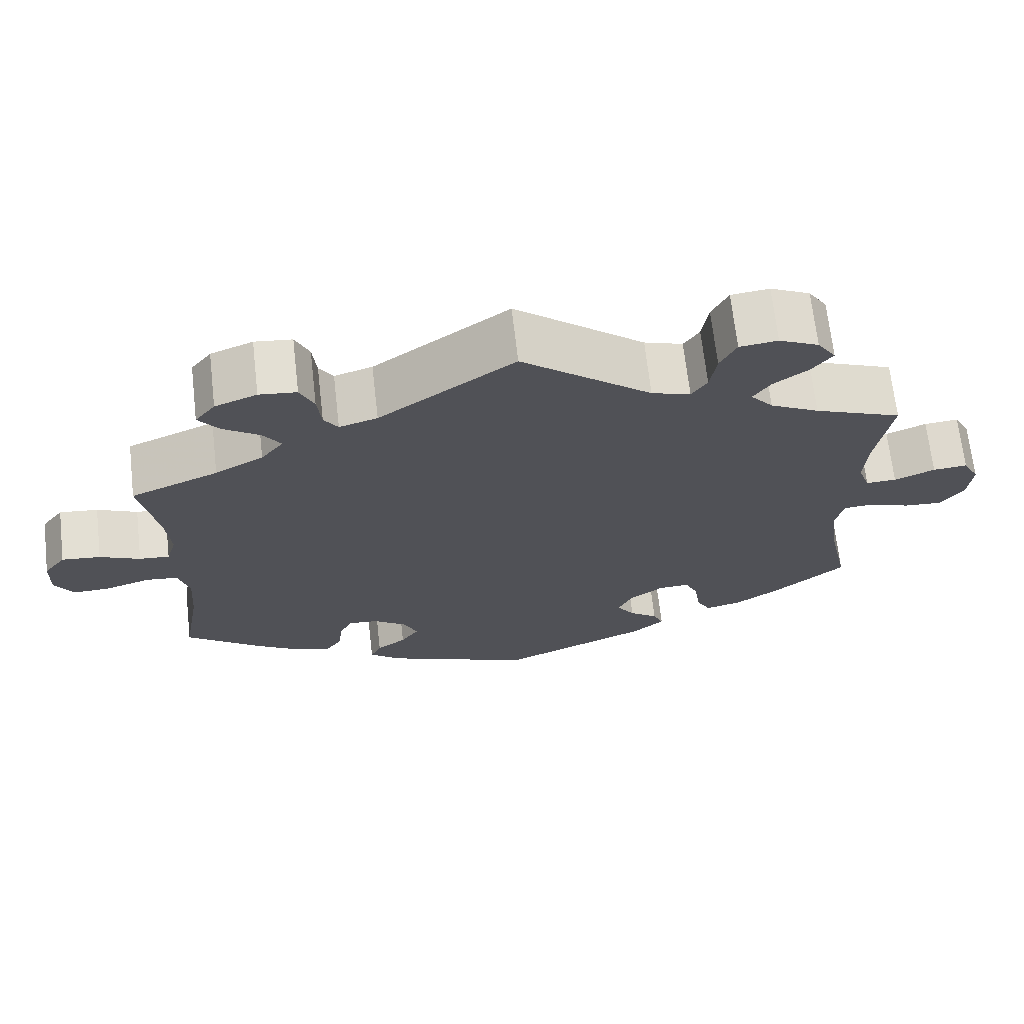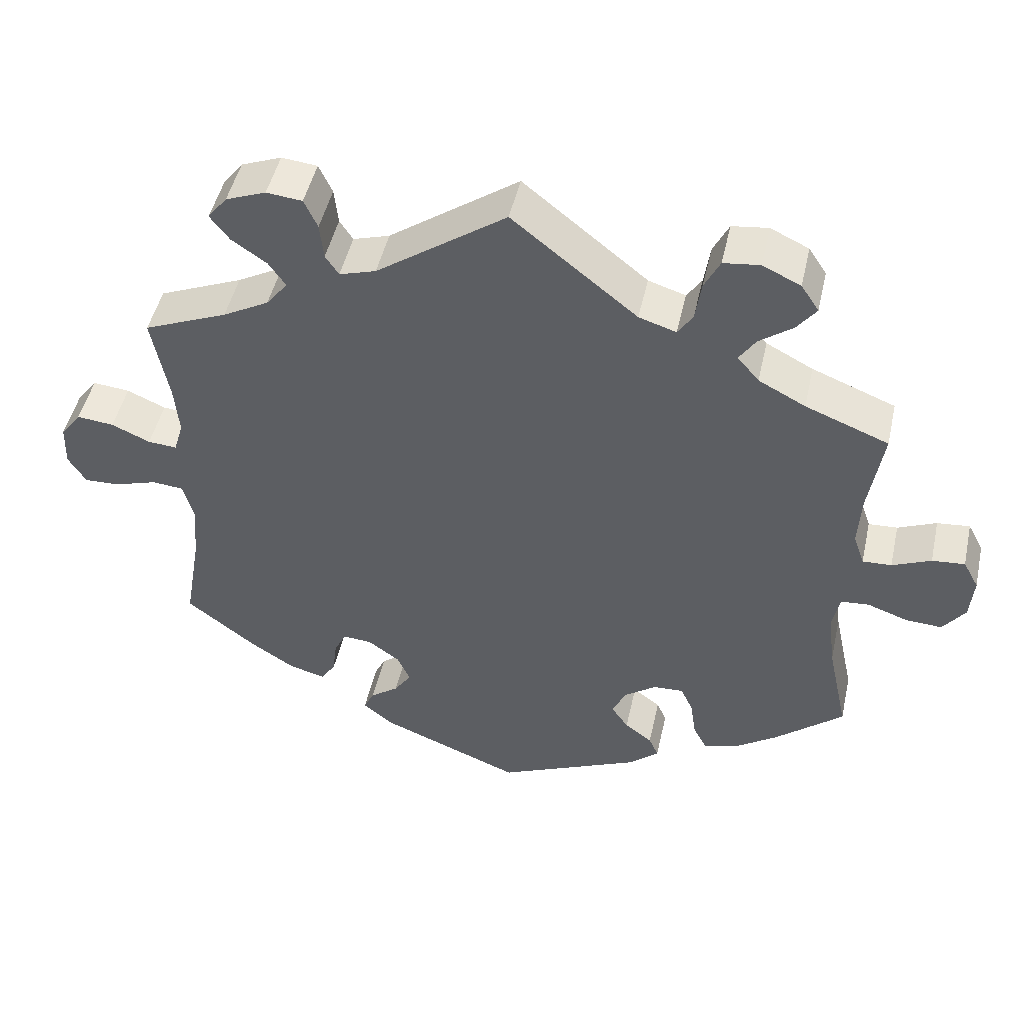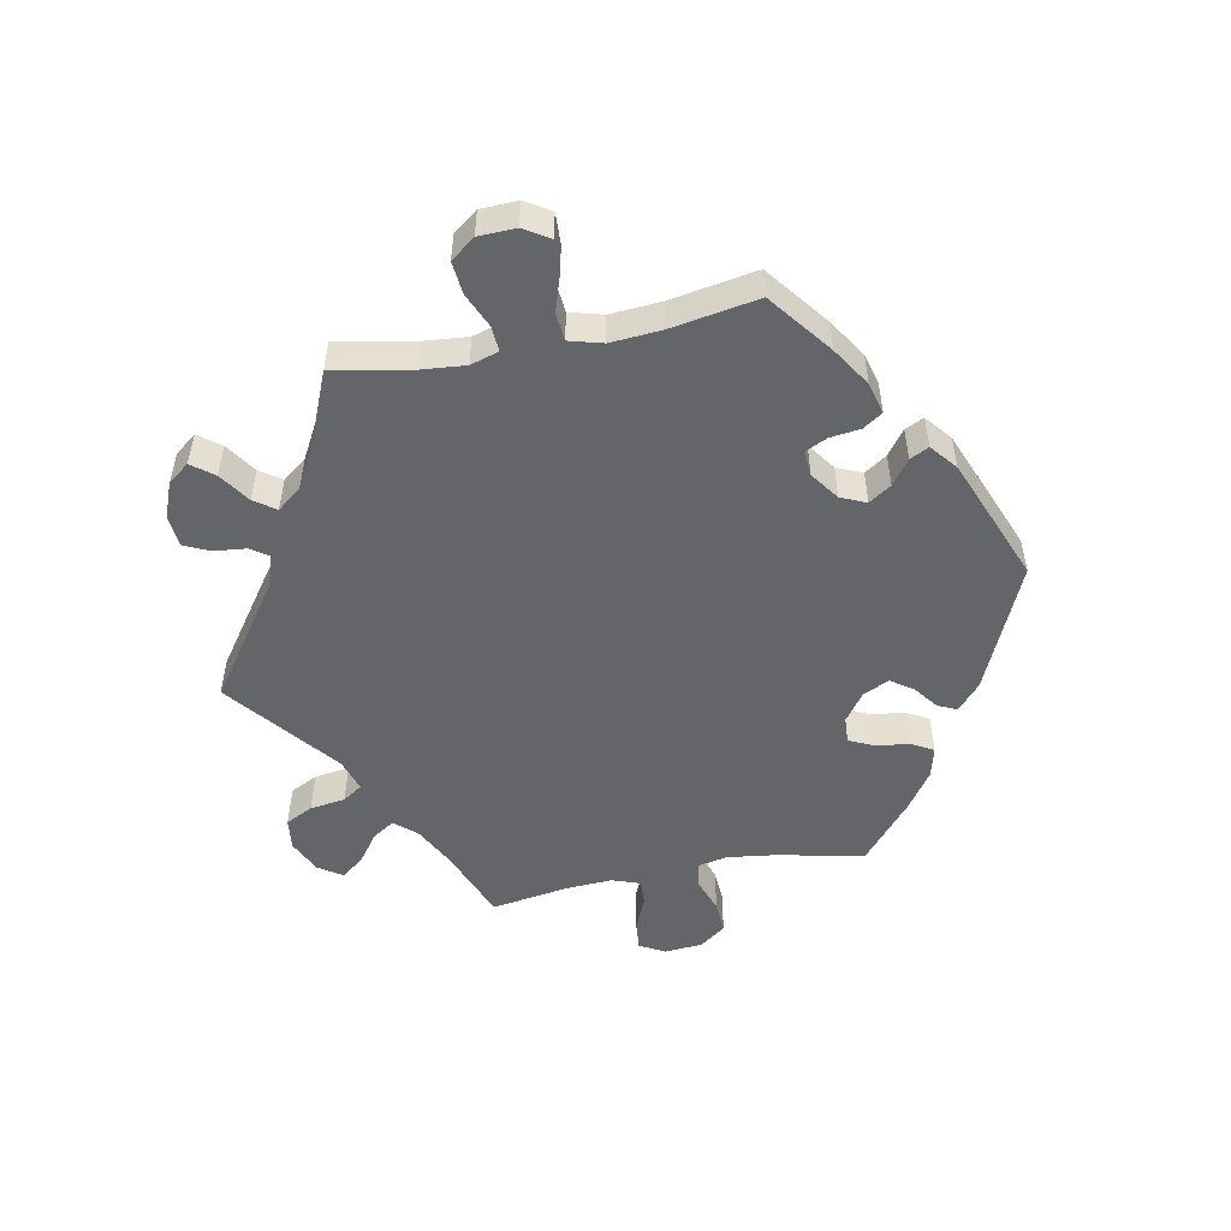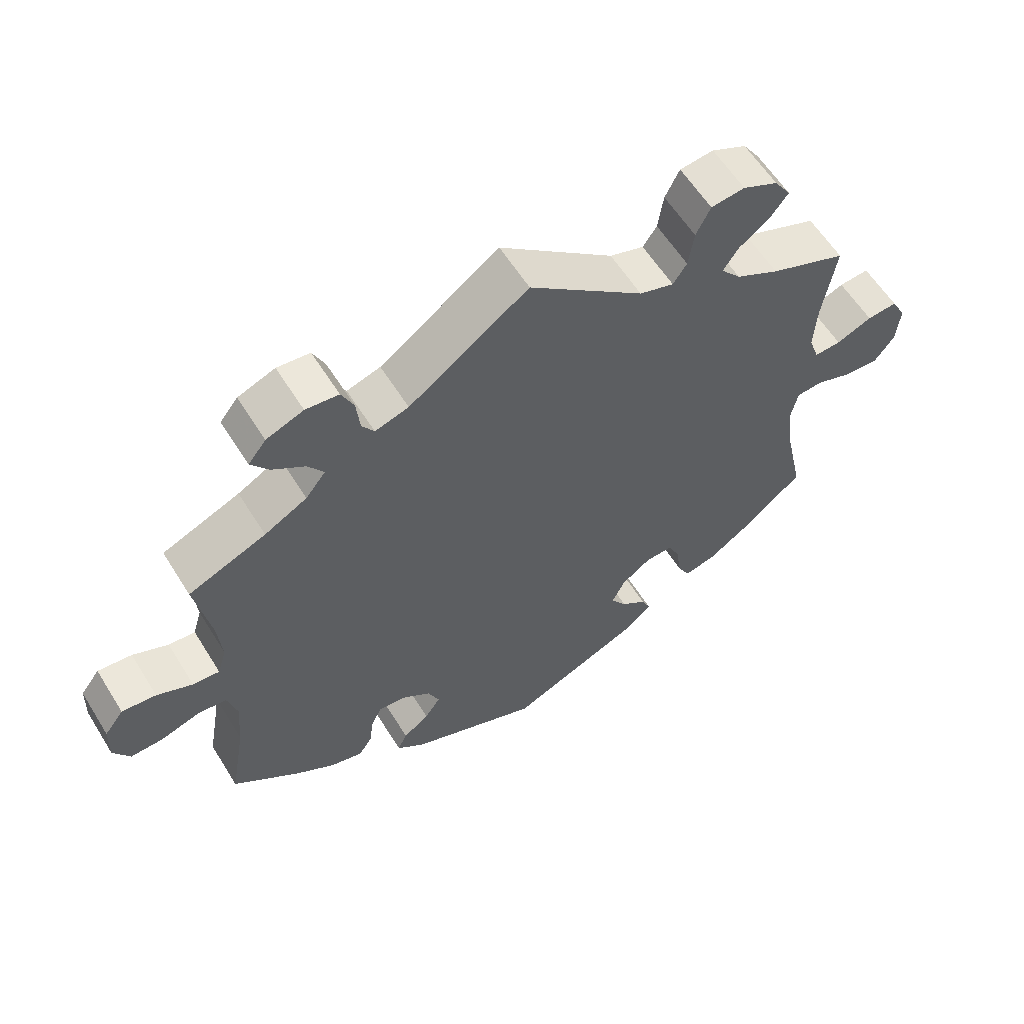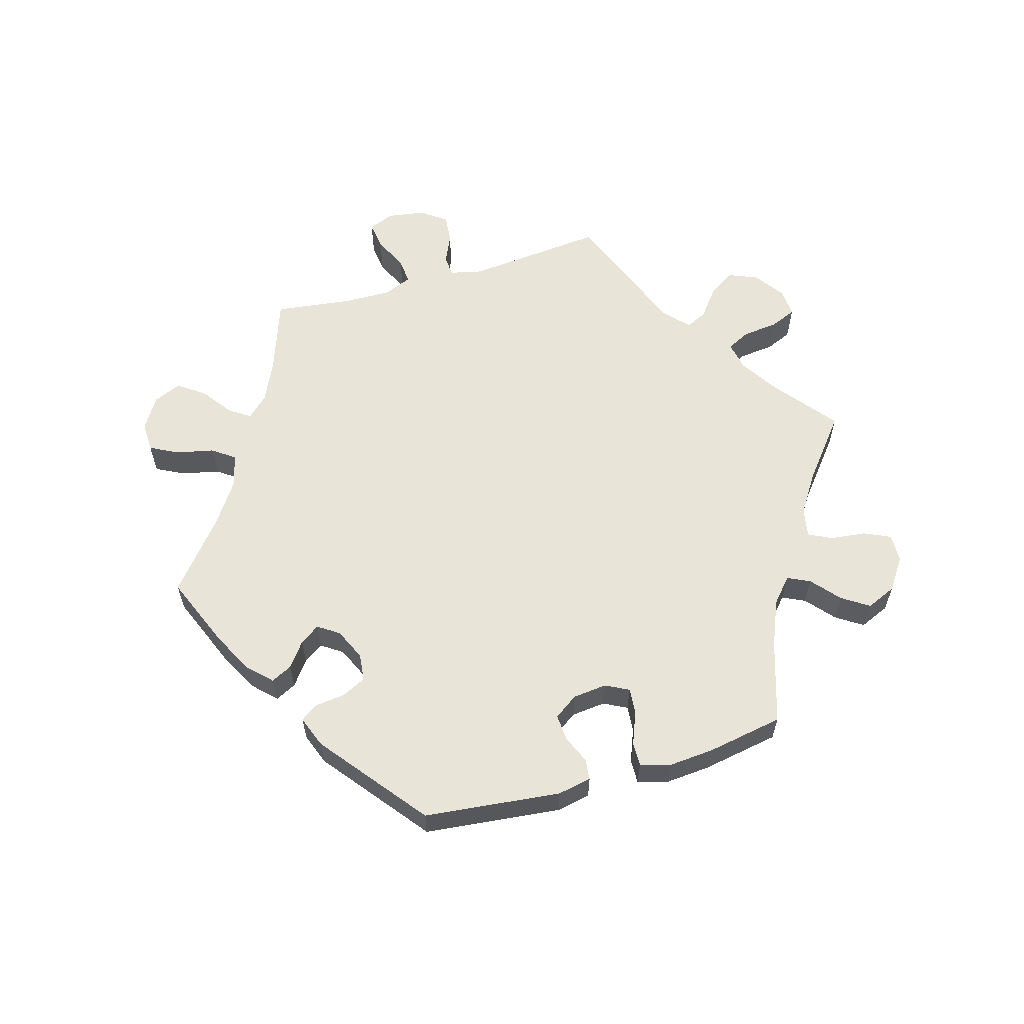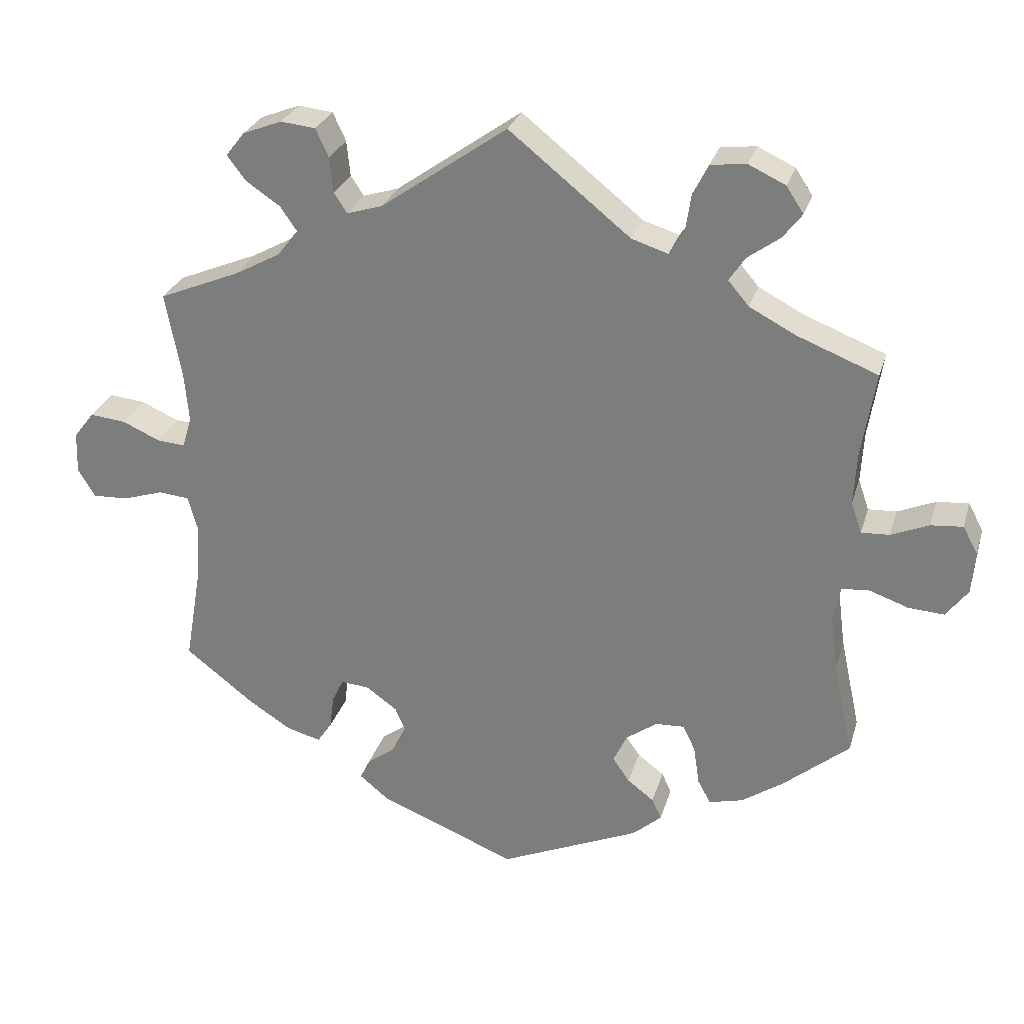
<metadata>
{"format":"obj","ext":"obj","renderer":"f3d","projection":"perspective","resolution":1024,"background":"white","views":[{"elev":68.6,"azim":173.5,"up":"+Z"},{"elev":47.8,"azim":-167.5,"up":"+Z"},{"elev":-51.5,"azim":100.9,"up":"+Y"},{"elev":59.4,"azim":148.3,"up":"+Z"},{"elev":60.1,"azim":-166.3,"up":"+Y"},{"elev":27.8,"azim":-164.6,"up":"+Z"}]}
</metadata>
<code>
v 0.174 0.07 0.455
v 0.223 0.07 0.44
v 0.241 0.07 0.467
v 0.246 0.07 0.516
v 0.264 0.07 0.555
v 0.312 0.07 0.56
v 0.366 0.07 0.539
v 0.392 0.07 0.506
v 0.366 0.07 0.472
v 0.319 0.07 0.44
v 0.296 0.07 0.407
v 0.325 0.07 0.37
v 0.387 0.07 0.336
v 0.5 0.07 0.289
v 0.478 0.07 0.171
v 0.472 0.07 0.102
v 0.485 0.07 0.059
v 0.524 0.07 0.062
v 0.576 0.07 0.085
v 0.626 0.07 0.09
v 0.654 0.07 0.053
v 0.656 0.07 -0.004
v 0.632 0.07 -0.043
v 0.584 0.07 -0.041
v 0.527 0.07 -0.023
v 0.485 0.07 -0.027
v 0.471 0.07 -0.078
v 0.477 0.07 -0.156
v 0.5 0.07 -0.289
v 0.405 0.07 -0.363
v 0.346 0.07 -0.401
v 0.298 0.07 -0.414
v 0.278 0.07 -0.384
v 0.272 0.07 -0.337
v 0.256 0.07 -0.304
v 0.217 0.07 -0.307
v 0.174 0.07 -0.338
v 0.157 0.07 -0.377
v 0.18 0.07 -0.411
v 0.218 0.07 -0.439
v 0.232 0.07 -0.468
v 0.192 0.07 -0.501
v 0.001 0.07 -0.578
v -0.193 0.07 -0.493
v -0.233 0.07 -0.458
v -0.22 0.07 -0.429
v -0.183 0.07 -0.401
v -0.16 0.07 -0.367
v -0.179 0.07 -0.327
v -0.222 0.07 -0.296
v -0.262 0.07 -0.294
v -0.279 0.07 -0.33
v -0.287 0.07 -0.384
v -0.305 0.07 -0.417
v -0.352 0.07 -0.405
v -0.409 0.07 -0.366
v -0.501 0.07 -0.289
v -0.473 0.07 -0.16
v -0.463 0.07 -0.083
v -0.473 0.07 -0.034
v -0.511 0.07 -0.031
v -0.565 0.07 -0.05
v -0.614 0.07 -0.053
v -0.644 0.07 -0.013
v -0.649 0.07 0.045
v -0.628 0.07 0.084
v -0.584 0.07 0.08
v -0.532 0.07 0.058
v -0.493 0.07 0.056
v -0.478 0.07 0.099
v -0.482 0.07 0.17
v -0.501 0.07 0.289
v -0.389 0.07 0.333
v -0.326 0.07 0.366
v -0.297 0.07 0.4
v -0.319 0.07 0.433
v -0.364 0.07 0.466
v -0.39 0.07 0.5
v -0.366 0.07 0.536
v -0.315 0.07 0.56
v -0.266 0.07 0.554
v -0.245 0.07 0.512
v -0.237 0.07 0.458
v -0.217 0.07 0.428
v -0.167 0.07 0.444
v 0 0.07 0.578
v 0.174 0 0.455
v 0.223 0 0.44
v 0.241 0 0.467
v 0.246 0 0.516
v 0.264 0 0.555
v 0.312 0 0.56
v 0.366 0 0.539
v 0.392 0 0.506
v 0.366 0 0.472
v 0.319 0 0.44
v 0.296 0 0.407
v 0.325 0 0.37
v 0.387 0 0.336
v 0.5 0 0.289
v 0.478 0 0.171
v 0.472 0 0.102
v 0.485 0 0.059
v 0.524 0 0.062
v 0.576 0 0.085
v 0.626 0 0.09
v 0.654 0 0.053
v 0.656 0 -0.004
v 0.632 0 -0.043
v 0.584 0 -0.041
v 0.527 0 -0.023
v 0.485 0 -0.027
v 0.471 0 -0.078
v 0.477 0 -0.156
v 0.5 0 -0.289
v 0.405 0 -0.363
v 0.346 0 -0.401
v 0.298 0 -0.414
v 0.278 0 -0.384
v 0.272 0 -0.337
v 0.256 0 -0.304
v 0.217 0 -0.307
v 0.174 0 -0.338
v 0.157 0 -0.377
v 0.18 0 -0.411
v 0.218 0 -0.439
v 0.232 0 -0.468
v 0.192 0 -0.501
v 0.001 0 -0.578
v -0.193 0 -0.493
v -0.233 0 -0.458
v -0.22 0 -0.429
v -0.183 0 -0.401
v -0.16 0 -0.367
v -0.179 0 -0.327
v -0.222 0 -0.296
v -0.262 0 -0.294
v -0.279 0 -0.33
v -0.287 0 -0.384
v -0.305 0 -0.417
v -0.352 0 -0.405
v -0.409 0 -0.366
v -0.501 0 -0.289
v -0.473 0 -0.16
v -0.463 0 -0.083
v -0.473 0 -0.034
v -0.511 0 -0.031
v -0.565 0 -0.05
v -0.614 0 -0.053
v -0.644 0 -0.013
v -0.649 0 0.045
v -0.628 0 0.084
v -0.584 0 0.08
v -0.532 0 0.058
v -0.493 0 0.056
v -0.478 0 0.099
v -0.482 0 0.17
v -0.501 0 0.289
v -0.389 0 0.333
v -0.326 0 0.366
v -0.297 0 0.4
v -0.319 0 0.433
v -0.364 0 0.466
v -0.39 0 0.5
v -0.366 0 0.536
v -0.315 0 0.56
v -0.266 0 0.554
v -0.245 0 0.512
v -0.237 0 0.458
v -0.217 0 0.428
v -0.167 0 0.444
v 0 0 0.578
f 85 86 1
f 84 85 1 2
f 80 81 82 83
f 80 83 84
f 79 80 84
f 76 77 78 79
f 75 76 79 84
f 74 75 84 2
f 71 72 73
f 70 71 73 74
f 69 70 74 2
f 65 66 67 68
f 65 68 69
f 64 65 69
f 61 62 63 64
f 60 61 64 69
f 55 56 57 58
f 55 58 59
f 52 53 54 55
f 51 52 55 59
f 50 51 59 60
f 44 45 46 47
f 44 47 48
f 43 44 48
f 42 43 48 49
f 39 40 41 42
f 38 39 42 49
f 31 32 33 34
f 31 34 35
f 28 29 30 31
f 27 28 31 35
f 26 27 35 36
f 22 23 24 25
f 22 25 26
f 21 22 26
f 18 19 20 21
f 17 18 21 26
f 16 17 26 36
f 13 14 15
f 12 13 15 16
f 11 12 16 36
f 7 8 9 10
f 7 10 11
f 6 7 11
f 3 4 5 6
f 2 3 6 11
f 37 38 49 50
f 37 50 60 69
f 36 37 69
f 2 11 36 69
f 87 172 171
f 88 87 171 170
f 169 168 167 166
f 170 169 166
f 170 166 165
f 165 164 163 162
f 170 165 162 161
f 88 170 161 160
f 159 158 157
f 160 159 157 156
f 88 160 156 155
f 154 153 152 151
f 155 154 151
f 155 151 150
f 150 149 148 147
f 155 150 147 146
f 144 143 142 141
f 145 144 141
f 141 140 139 138
f 145 141 138 137
f 146 145 137 136
f 133 132 131 130
f 134 133 130
f 134 130 129
f 135 134 129 128
f 128 127 126 125
f 135 128 125 124
f 120 119 118 117
f 121 120 117
f 117 116 115 114
f 121 117 114 113
f 122 121 113 112
f 111 110 109 108
f 112 111 108
f 112 108 107
f 107 106 105 104
f 112 107 104 103
f 122 112 103 102
f 101 100 99
f 102 101 99 98
f 122 102 98 97
f 96 95 94 93
f 97 96 93
f 97 93 92
f 92 91 90 89
f 97 92 89 88
f 136 135 124 123
f 155 146 136 123
f 155 123 122
f 155 122 97 88
f 1 87 88 2
f 2 88 89 3
f 3 89 90 4
f 4 90 91 5
f 5 91 92 6
f 6 92 93 7
f 7 93 94 8
f 8 94 95 9
f 9 95 96 10
f 10 96 97 11
f 11 97 98 12
f 12 98 99 13
f 13 99 100 14
f 14 100 101 15
f 15 101 102 16
f 16 102 103 17
f 17 103 104 18
f 18 104 105 19
f 19 105 106 20
f 20 106 107 21
f 21 107 108 22
f 22 108 109 23
f 23 109 110 24
f 24 110 111 25
f 25 111 112 26
f 26 112 113 27
f 27 113 114 28
f 28 114 115 29
f 29 115 116 30
f 30 116 117 31
f 31 117 118 32
f 32 118 119 33
f 33 119 120 34
f 34 120 121 35
f 35 121 122 36
f 36 122 123 37
f 37 123 124 38
f 38 124 125 39
f 39 125 126 40
f 40 126 127 41
f 41 127 128 42
f 42 128 129 43
f 43 129 130 44
f 44 130 131 45
f 45 131 132 46
f 46 132 133 47
f 47 133 134 48
f 48 134 135 49
f 49 135 136 50
f 50 136 137 51
f 51 137 138 52
f 52 138 139 53
f 53 139 140 54
f 54 140 141 55
f 55 141 142 56
f 56 142 143 57
f 57 143 144 58
f 58 144 145 59
f 59 145 146 60
f 60 146 147 61
f 61 147 148 62
f 62 148 149 63
f 63 149 150 64
f 64 150 151 65
f 65 151 152 66
f 66 152 153 67
f 67 153 154 68
f 68 154 155 69
f 69 155 156 70
f 70 156 157 71
f 71 157 158 72
f 72 158 159 73
f 73 159 160 74
f 74 160 161 75
f 75 161 162 76
f 76 162 163 77
f 77 163 164 78
f 78 164 165 79
f 79 165 166 80
f 80 166 167 81
f 81 167 168 82
f 82 168 169 83
f 83 169 170 84
f 84 170 171 85
f 85 171 172 86
f 86 172 87 1

</code>
